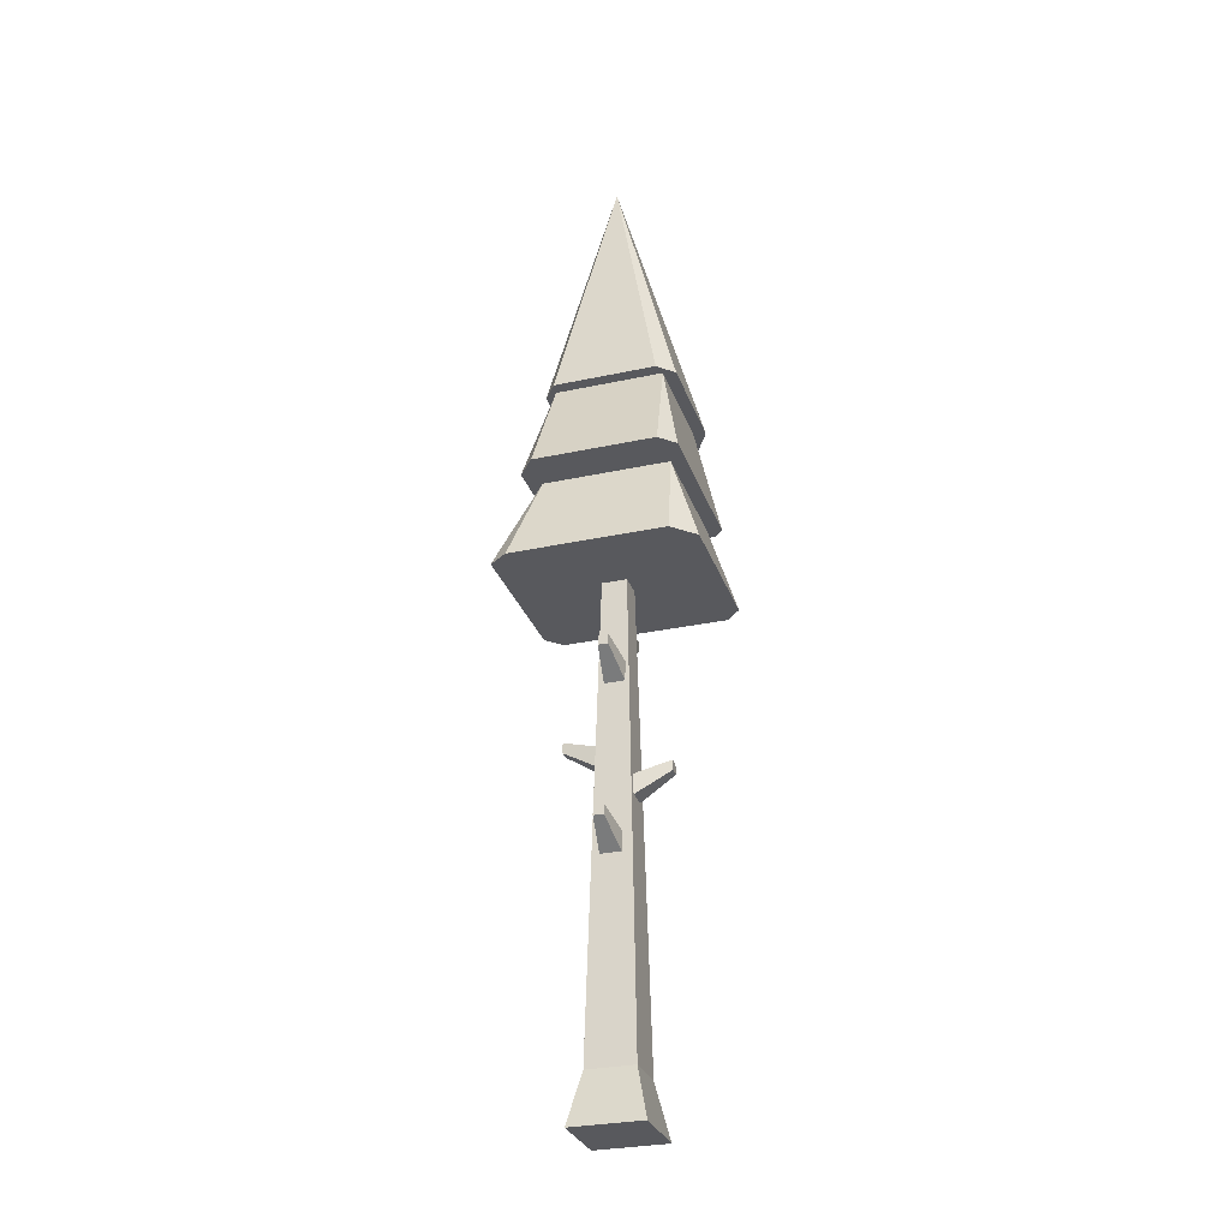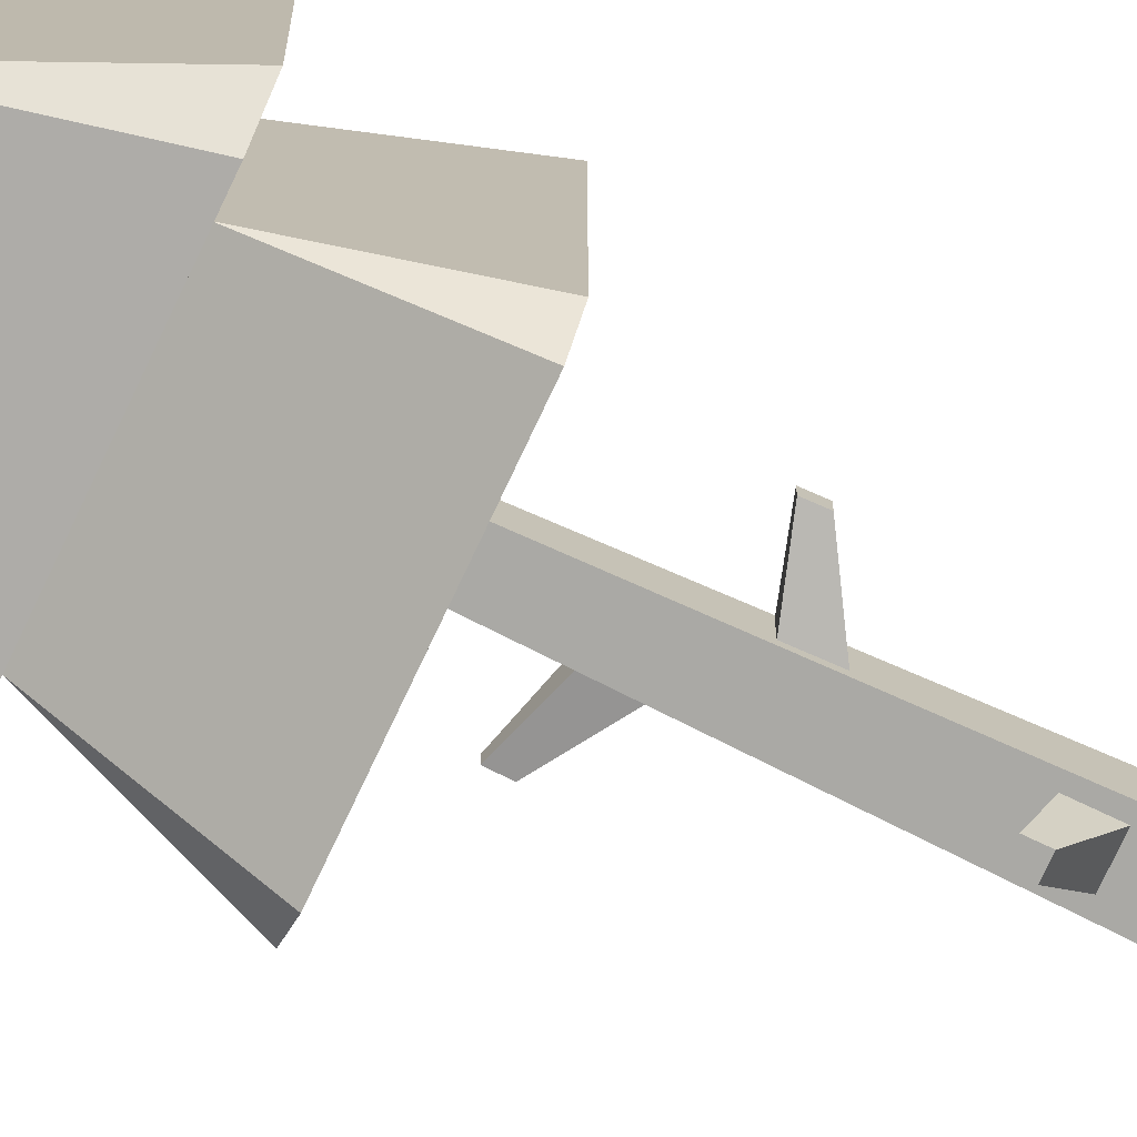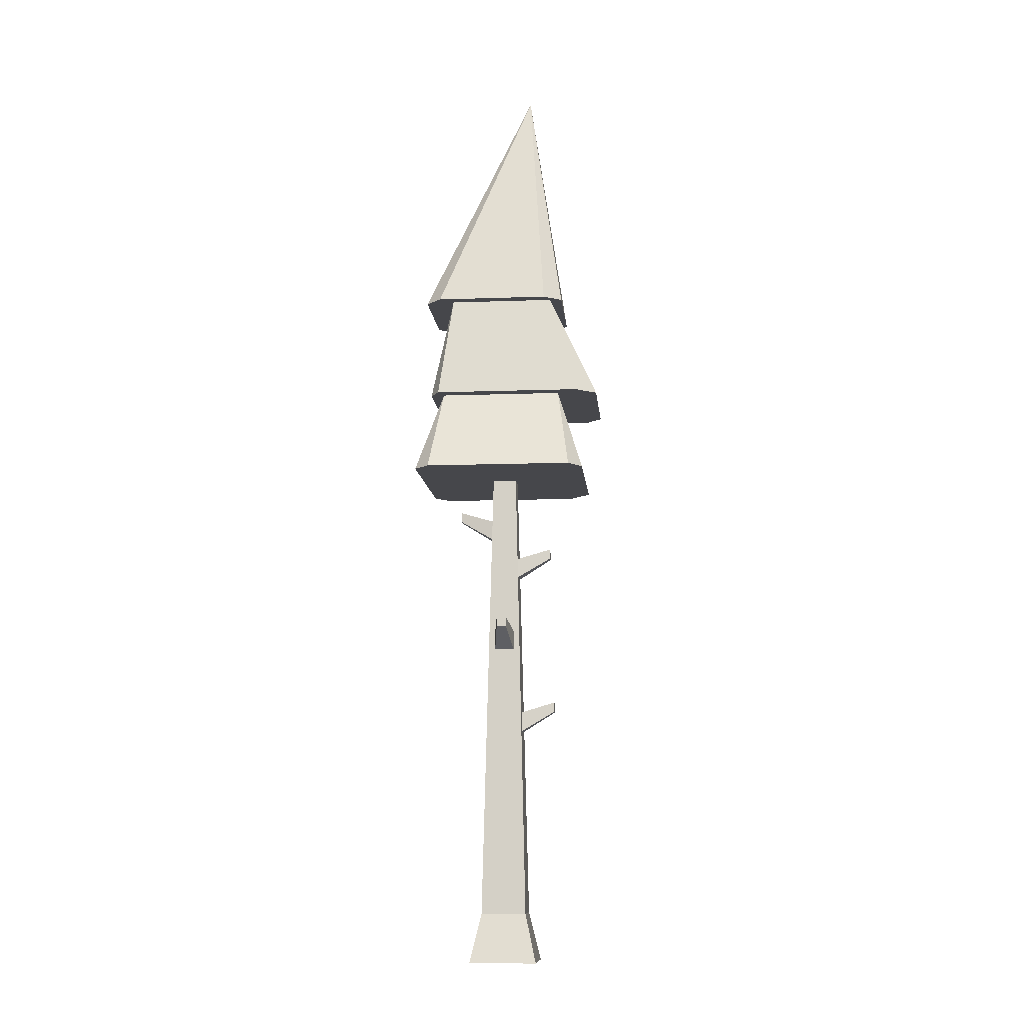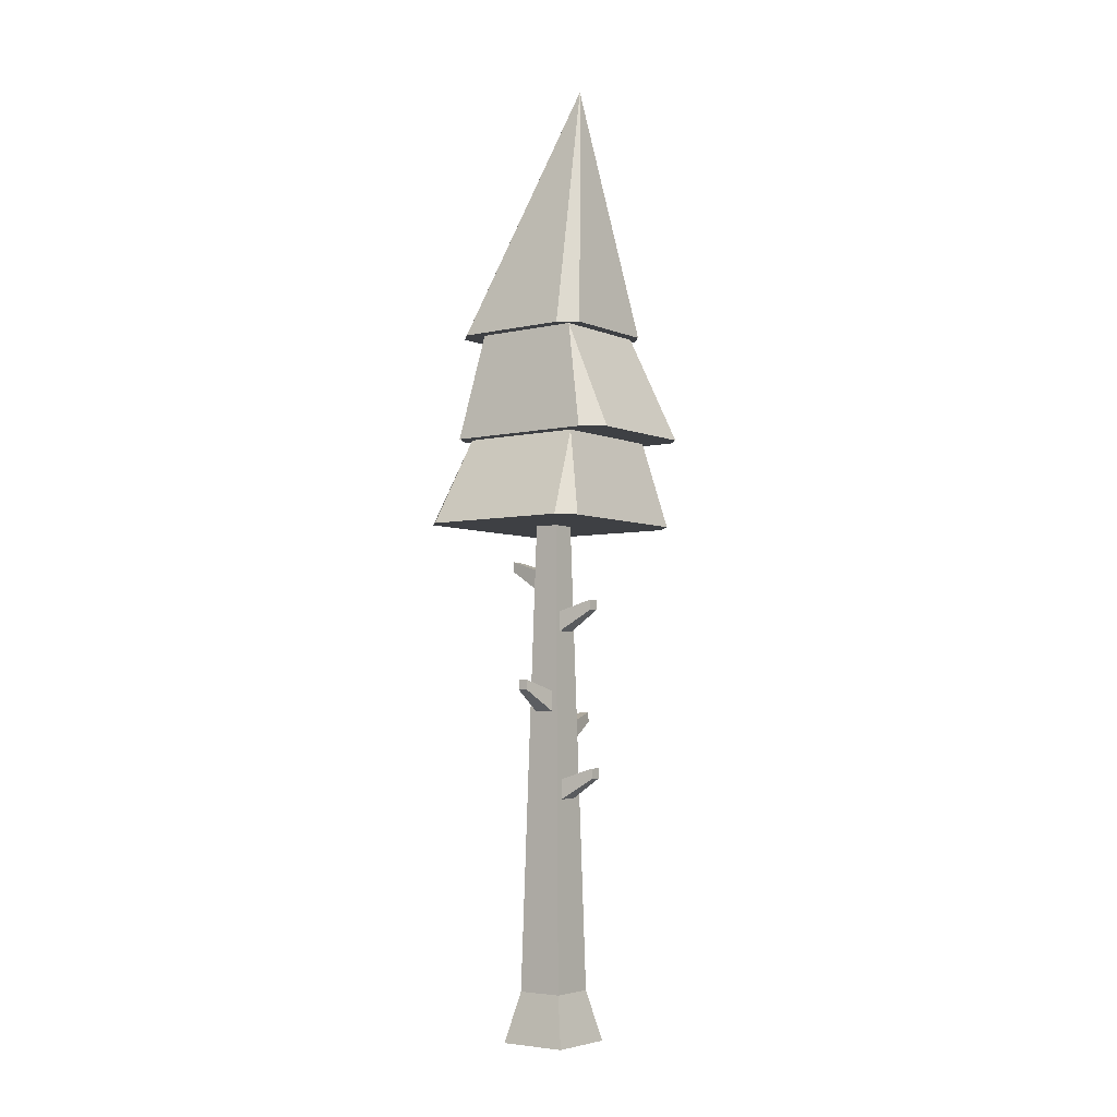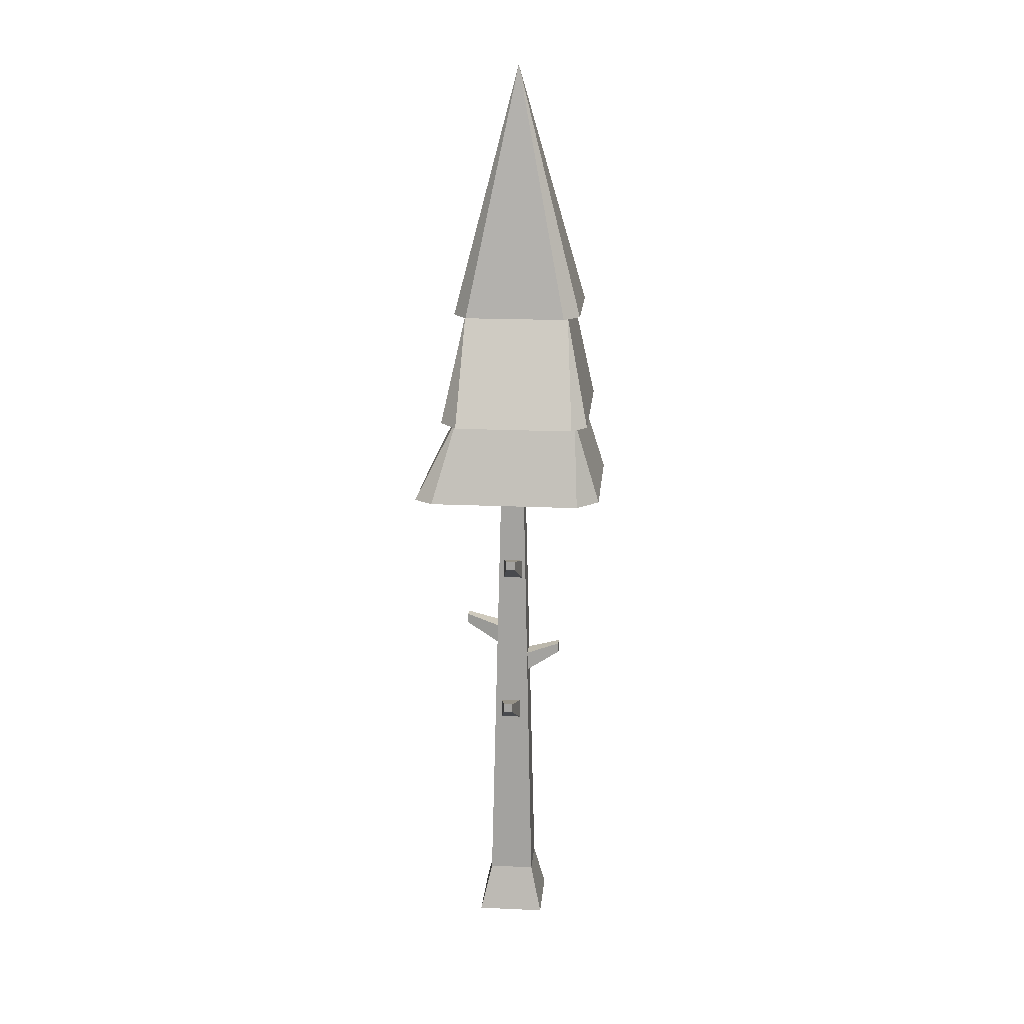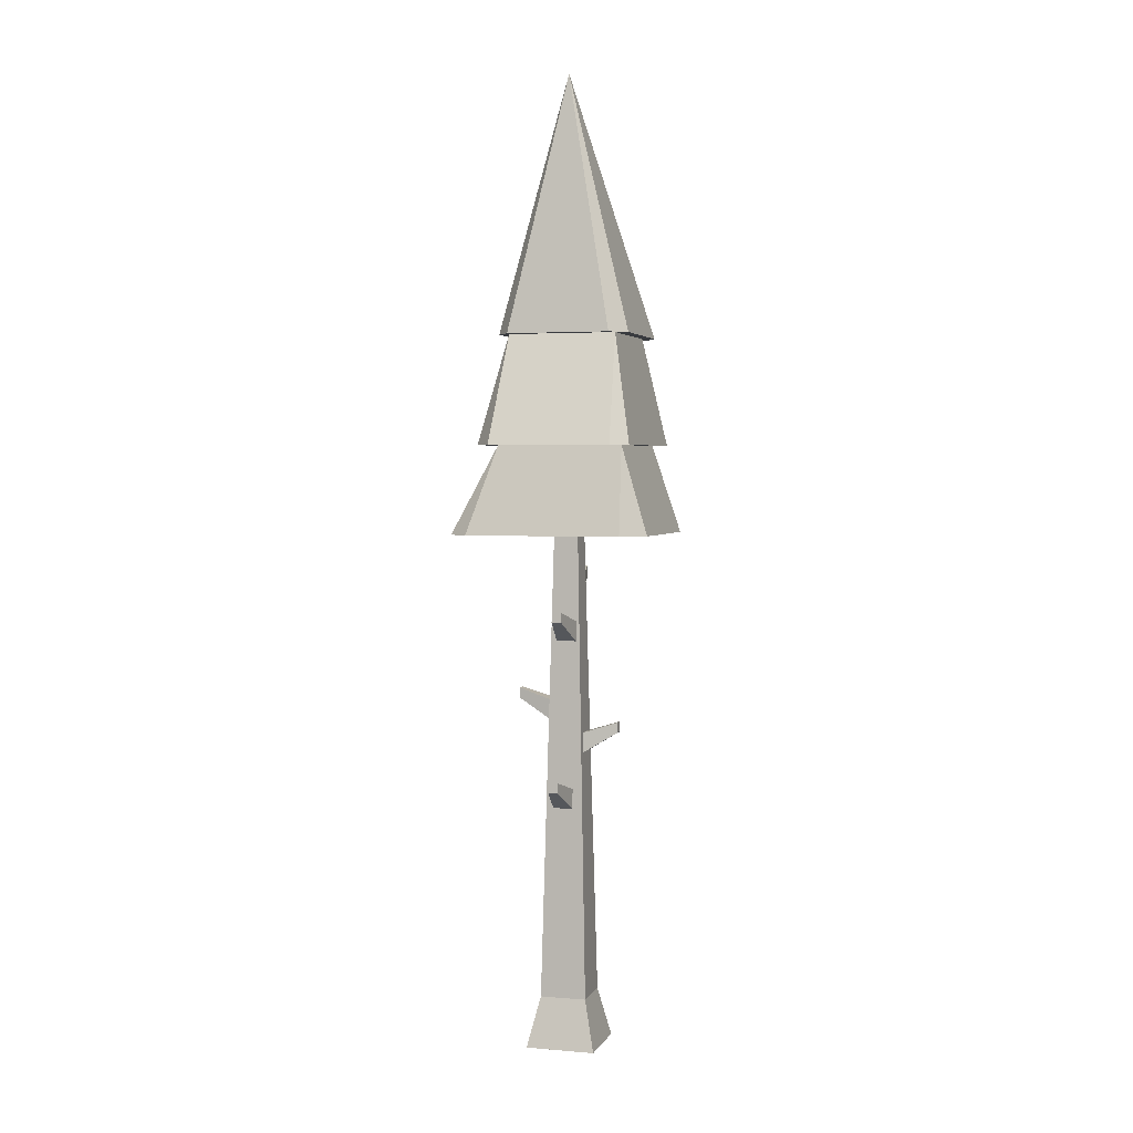
<metadata>
{"format":"obj","ext":"obj","renderer":"f3d","projection":"perspective","resolution":1024,"background":"white","views":[{"elev":-29.9,"azim":-72.5,"up":"+Y"},{"elev":-74.9,"azim":-115.1,"up":"+Z"},{"elev":-10.8,"azim":-174.8,"up":"+Y"},{"elev":-4.8,"azim":-143.2,"up":"+Y"},{"elev":18.1,"azim":-84.9,"up":"+Y"},{"elev":2.9,"azim":-73.7,"up":"+Y"}]}
</metadata>
<code>
o tree_pineTallB_detailed
v -0.09969 1.426 0.1474
v 0.1081 1.426 0.1229
v 0.1122 1.426 0.1474
v -0.1067 1.426 0.1229
v -0.1313 1.426 0.1158
v -0.1067 1.426 -0.092
v 0.1081 1.426 -0.092
v 0.1353 1.426 -0.1166
v 0.1677 1.426 -0.08413
v 0.1677 1.426 0.1158
v -0.09434 1.426 -0.1166
v -0.1313 1.426 -0.08873
v -0.2071 1.209 0.1383
v -0.1765 1.209 0.1689
v 0.1256 1.209 -0.1095
v 0.1792 1.034 0.1639
v 0.1792 1.034 -0.1674
v 0.1256 1.209 0.1404
v 0.1491 1.034 0.1939
v 0.1485 1.034 -0.198
v 0.0245 1.034 0.0245
v -0.1336 1.034 0.1939
v -0.0245 1.034 0.0245
v -0.0245 1.034 -0.0245
v 0.0245 1.034 -0.0245
v -0.1505 1.034 -0.198
v -0.1778 1.034 0.1497
v -0.1778 1.034 -0.1597
v 0.1353 1.209 -0.1381
v -0.1645 1.209 -0.1381
v -0.2071 1.209 -0.1034
v -0.1242 1.209 -0.1095
v -0.1242 1.209 0.1404
v 0.1542 1.209 0.15
v 0.1542 1.209 -0.1034
v 0.1353 1.209 0.1689
v -0.05609 1.935 0.01556
v -0.06956 -0 0.06956
v 0.06956 0 -0.06956
v 0.06956 -0 0.06956
v -0.06956 0 -0.06956
v -0.04637 0.1 -0.04637
v -0.03741 0.4826 -0.02272
v -0.04637 0.1 0.04637
v -0.03741 0.4826 0.01728
v -0.03647 0.5226 0.01728
v -0.02953 0.8189 0.02207
v -0.02859 0.8589 0.02207
v -0.02859 0.8589 -0.01793
v -0.03647 0.5226 -0.02272
v -0.02953 0.8189 -0.01793
v 0.02662 0.9431 -0.01911
v 0.02662 0.9431 0.02089
v 0.02756 0.9032 0.02089
v 0.02756 0.9032 -0.01911
v 0.04637 0.1 -0.04637
v 0.04637 0.1 0.04637
v -0.02025 0.6585 -0.03329
v -0.02025 0.6985 -0.03235
v 0.01975 0.6985 -0.03235
v 0.01975 0.6585 -0.03329
v 0.01784 0.5946 0.03479
v 0.01784 0.6346 0.03385
v -0.02216 0.6346 0.03385
v -0.02216 0.5946 0.03479
v -0.1065 0.5242 0.007279
v -0.106 0.5442 -0.01272
v -0.1065 0.5242 -0.01272
v -0.106 0.5442 0.007279
v 0.007843 0.6562 0.1034
v -0.01216 0.6362 0.1038
v 0.007843 0.6362 0.1038
v -0.01216 0.6562 0.1034
v 0.009747 0.7001 -0.1023
v -0.01025 0.7001 -0.1023
v -0.01025 0.7201 -0.1019
v 0.009747 0.7201 -0.1019
v -0.09858 0.8606 0.01207
v -0.09811 0.8806 -0.007928
v -0.09858 0.8606 -0.007928
v -0.09811 0.8806 0.01207
v 0.09613 0.9648 0.01089
v 0.09613 0.9648 -0.009109
v 0.0966 0.9448 0.01089
v 0.0966 0.9448 -0.009109
f 1 2 3
f 2 1 4
f 4 1 5
f 4 5 6
f 7 3 2
f 8 3 7
f 9 3 8
f 3 9 10
f 8 7 11
f 11 7 6
f 11 6 12
f 12 6 5
f 4 13 14
f 15 16 17
f 16 15 18
f 18 19 16
f 15 17 20
f 19 17 16
f 17 19 20
f 20 19 21
f 21 19 22
f 21 22 23
f 23 22 24
f 25 20 21
f 20 25 26
f 26 25 24
f 26 24 22
f 26 22 27
f 26 27 28
f 6 29 30
f 29 6 7
f 13 6 31
f 6 13 4
f 27 32 28
f 32 27 33
f 18 22 19
f 22 18 33
f 7 34 35
f 34 7 2
f 32 26 28
f 2 14 36
f 14 2 4
f 6 30 31
f 36 34 2
f 32 20 26
f 20 32 15
f 33 27 22
f 36 35 34
f 35 36 29
f 29 36 18
f 18 36 14
f 18 14 33
f 33 14 32
f 32 14 30
f 30 14 31
f 31 14 13
f 29 15 30
f 15 29 18
f 30 15 32
f 7 35 29
f 37 9 8
f 10 9 37
f 37 3 10
f 37 1 3
f 37 5 1
f 5 37 12
f 37 8 11
f 37 11 12
f 38 39 40
f 39 38 41
f 42 43 24
f 43 42 44
f 43 44 45
f 45 44 46
f 46 44 47
f 47 44 48
f 48 44 23
f 24 49 23
f 23 49 48
f 49 24 50
f 50 24 43
f 49 50 51
f 46 51 50
f 51 46 47
f 21 52 25
f 52 21 53
f 53 21 54
f 55 25 52
f 55 56 25
f 56 55 57
f 57 55 54
f 57 54 21
f 38 42 41
f 42 38 44
f 56 40 39
f 40 56 57
f 42 39 41
f 39 42 56
f 42 58 56
f 58 42 24
f 58 24 59
f 59 24 60
f 61 56 58
f 56 61 25
f 25 61 60
f 25 60 24
f 57 62 44
f 62 57 21
f 62 21 63
f 63 21 64
f 65 44 62
f 44 65 23
f 23 65 64
f 23 64 21
f 57 38 40
f 38 57 44
f 66 67 68
f 67 66 69
f 66 43 45
f 43 66 68
f 67 46 50
f 46 67 69
f 68 50 43
f 50 68 67
f 46 66 45
f 66 46 69
f 70 71 72
f 71 70 73
f 72 65 62
f 65 72 71
f 64 70 63
f 70 64 73
f 65 73 64
f 73 65 71
f 70 62 63
f 62 70 72
f 58 74 61
f 74 58 75
f 76 74 75
f 74 76 77
f 77 59 60
f 59 77 76
f 77 61 74
f 61 77 60
f 58 76 75
f 76 58 59
f 78 79 80
f 79 78 81
f 79 48 49
f 48 79 81
f 78 51 47
f 51 78 80
f 48 78 47
f 78 48 81
f 80 49 51
f 49 80 79
f 52 82 83
f 82 52 53
f 84 53 54
f 53 84 82
f 52 85 55
f 85 52 83
f 82 85 83
f 85 82 84
f 54 85 84
f 85 54 55

</code>
